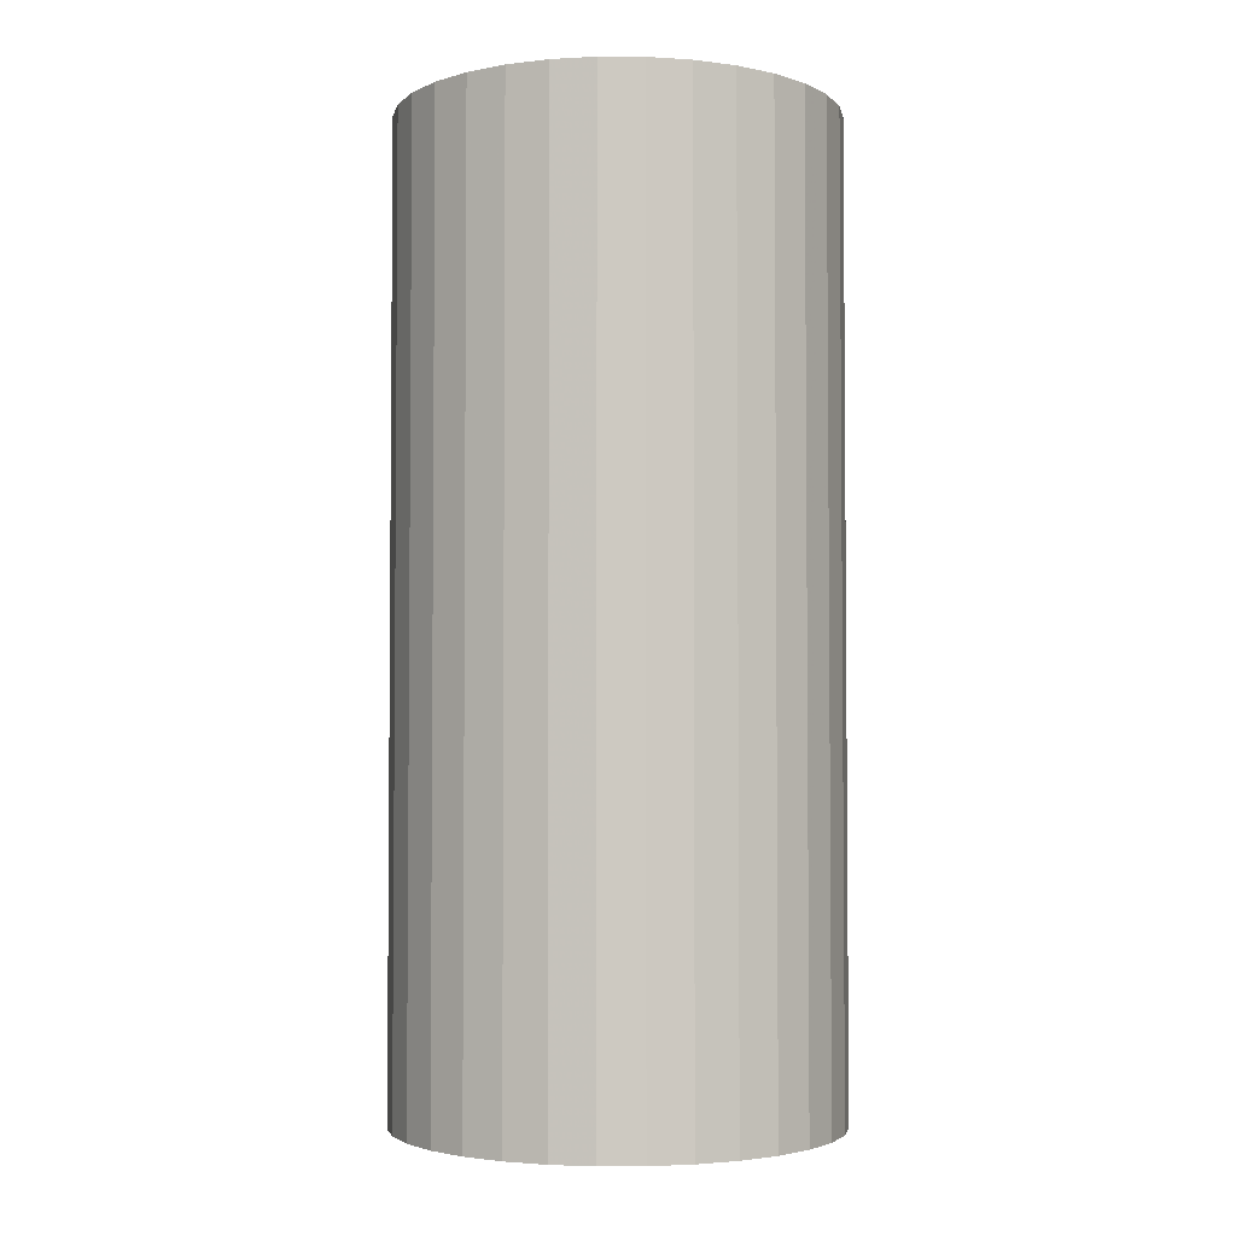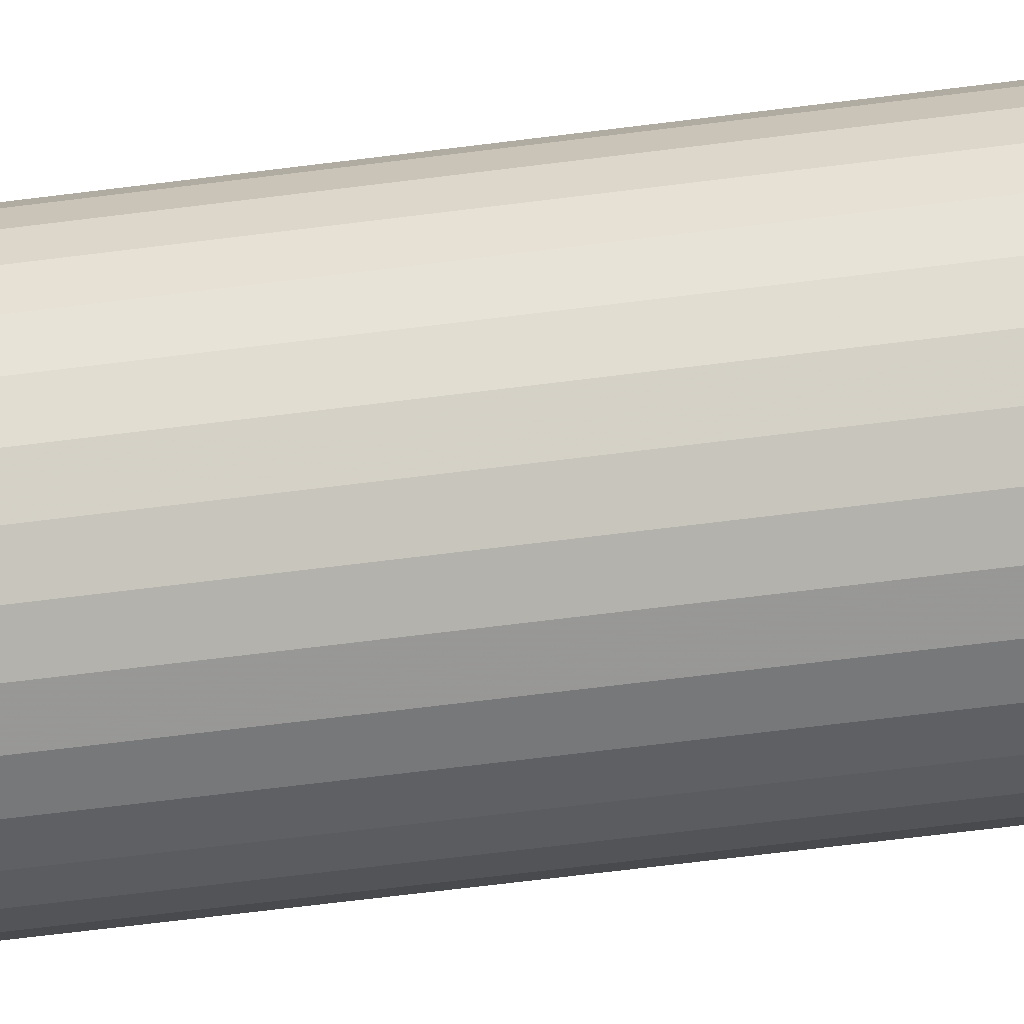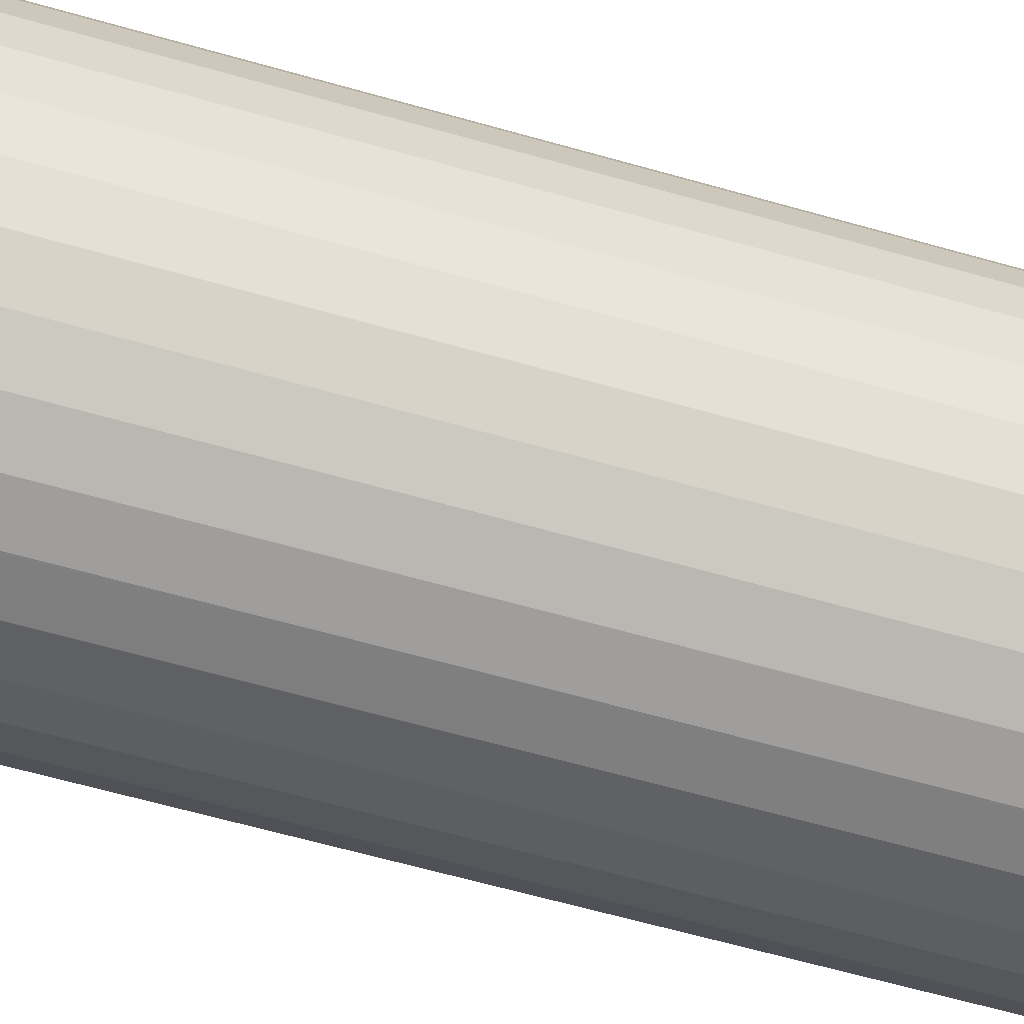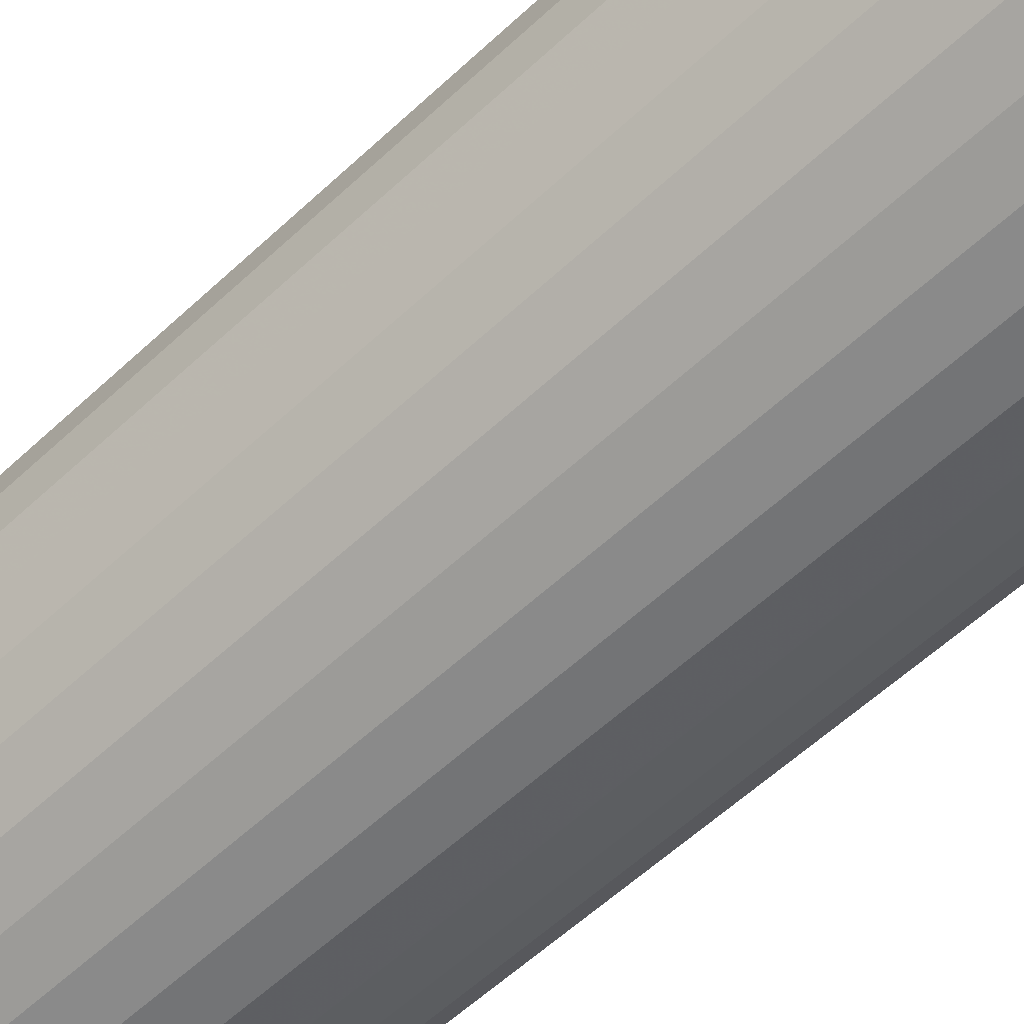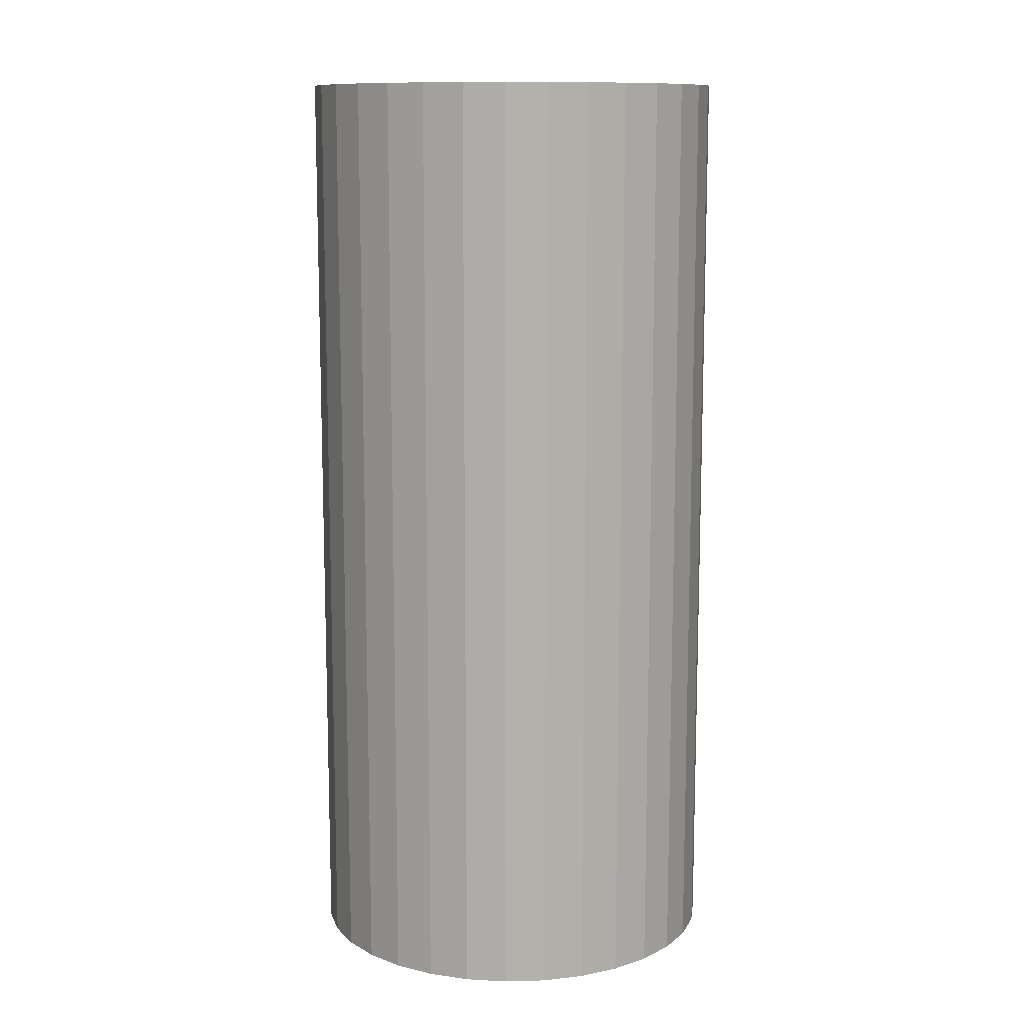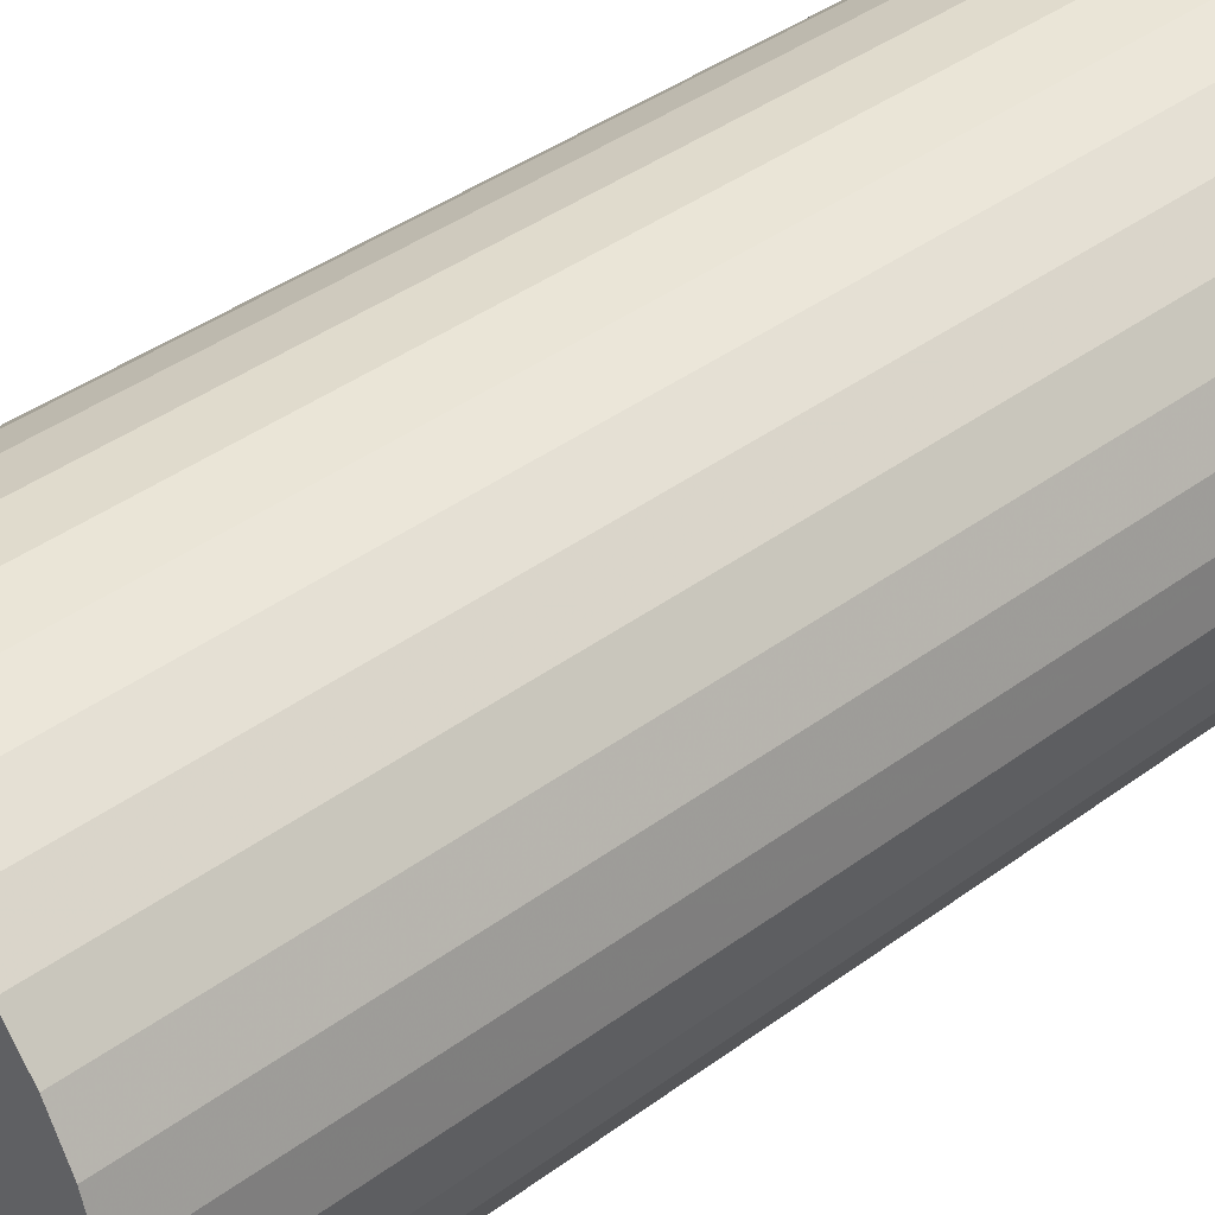
<metadata>
{"format":"obj","ext":"obj","renderer":"f3d","projection":"perspective","resolution":1024,"background":"white","views":[{"elev":-3.2,"azim":61.1,"up":"+Z"},{"elev":-73.9,"azim":96.9,"up":"+Y"},{"elev":-65.4,"azim":74.2,"up":"+Y"},{"elev":-59.9,"azim":133.5,"up":"+Y"},{"elev":11.4,"azim":58.1,"up":"+Z"},{"elev":38.9,"azim":-133.0,"up":"+Y"}]}
</metadata>
<code>
v 0 0 -0.04722
v 0.02138 0 -0.04722
v 0.02138 0 0.04722
v 0 0 0.04722
v 0.02097 0.00417 -0.04722
v 0.02097 0.00417 0.04722
v 0.01975 0.00818 -0.04722
v 0.01975 0.00818 0.04722
v 0.01777 0.01188 -0.04722
v 0.01777 0.01188 0.04722
v 0.01511 0.01511 -0.04722
v 0.01511 0.01511 0.04722
v 0.01188 0.01777 -0.04722
v 0.01188 0.01777 0.04722
v 0.00818 0.01975 -0.04722
v 0.00818 0.01975 0.04722
v 0.00417 0.02097 -0.04722
v 0.00417 0.02097 0.04722
v 0 0.02138 -0.04722
v 0 0.02138 0.04722
v -0.00417 0.02097 -0.04722
v -0.00417 0.02097 0.04722
v -0.00818 0.01975 -0.04722
v -0.00818 0.01975 0.04722
v -0.01188 0.01777 -0.04722
v -0.01188 0.01777 0.04722
v -0.01511 0.01511 -0.04722
v -0.01511 0.01511 0.04722
v -0.01777 0.01188 -0.04722
v -0.01777 0.01188 0.04722
v -0.01975 0.00818 -0.04722
v -0.01975 0.00818 0.04722
v -0.02097 0.00417 -0.04722
v -0.02097 0.00417 0.04722
v -0.02138 0 -0.04722
v -0.02138 0 0.04722
v -0.02097 -0.00417 -0.04722
v -0.02097 -0.00417 0.04722
v -0.01975 -0.00818 -0.04722
v -0.01975 -0.00818 0.04722
v -0.01777 -0.01188 -0.04722
v -0.01777 -0.01188 0.04722
v -0.01511 -0.01511 -0.04722
v -0.01511 -0.01511 0.04722
v -0.01188 -0.01777 -0.04722
v -0.01188 -0.01777 0.04722
v -0.00818 -0.01975 -0.04722
v -0.00818 -0.01975 0.04722
v -0.00417 -0.02097 -0.04722
v -0.00417 -0.02097 0.04722
v -0 -0.02138 -0.04722
v -0 -0.02138 0.04722
v 0.00417 -0.02097 -0.04722
v 0.00417 -0.02097 0.04722
v 0.00818 -0.01975 -0.04722
v 0.00818 -0.01975 0.04722
v 0.01188 -0.01777 -0.04722
v 0.01188 -0.01777 0.04722
v 0.01511 -0.01511 -0.04722
v 0.01511 -0.01511 0.04722
v 0.01777 -0.01188 -0.04722
v 0.01777 -0.01188 0.04722
v 0.01975 -0.00818 -0.04722
v 0.01975 -0.00818 0.04722
v 0.02097 -0.00417 -0.04722
v 0.02097 -0.00417 0.04722
f 2 1 5
f 2 5 3
f 3 5 6
f 3 6 4
f 5 1 7
f 5 7 6
f 6 7 8
f 6 8 4
f 7 1 9
f 7 9 8
f 8 9 10
f 8 10 4
f 9 1 11
f 9 11 10
f 10 11 12
f 10 12 4
f 11 1 13
f 11 13 12
f 12 13 14
f 12 14 4
f 13 1 15
f 13 15 14
f 14 15 16
f 14 16 4
f 15 1 17
f 15 17 16
f 16 17 18
f 16 18 4
f 17 1 19
f 17 19 18
f 18 19 20
f 18 20 4
f 19 1 21
f 19 21 20
f 20 21 22
f 20 22 4
f 21 1 23
f 21 23 22
f 22 23 24
f 22 24 4
f 23 1 25
f 23 25 24
f 24 25 26
f 24 26 4
f 25 1 27
f 25 27 26
f 26 27 28
f 26 28 4
f 27 1 29
f 27 29 28
f 28 29 30
f 28 30 4
f 29 1 31
f 29 31 30
f 30 31 32
f 30 32 4
f 31 1 33
f 31 33 32
f 32 33 34
f 32 34 4
f 33 1 35
f 33 35 34
f 34 35 36
f 34 36 4
f 35 1 37
f 35 37 36
f 36 37 38
f 36 38 4
f 37 1 39
f 37 39 38
f 38 39 40
f 38 40 4
f 39 1 41
f 39 41 40
f 40 41 42
f 40 42 4
f 41 1 43
f 41 43 42
f 42 43 44
f 42 44 4
f 43 1 45
f 43 45 44
f 44 45 46
f 44 46 4
f 45 1 47
f 45 47 46
f 46 47 48
f 46 48 4
f 47 1 49
f 47 49 48
f 48 49 50
f 48 50 4
f 49 1 51
f 49 51 50
f 50 51 52
f 50 52 4
f 51 1 53
f 51 53 52
f 52 53 54
f 52 54 4
f 53 1 55
f 53 55 54
f 54 55 56
f 54 56 4
f 55 1 57
f 55 57 56
f 56 57 58
f 56 58 4
f 57 1 59
f 57 59 58
f 58 59 60
f 58 60 4
f 59 1 61
f 59 61 60
f 60 61 62
f 60 62 4
f 61 1 63
f 61 63 62
f 62 63 64
f 62 64 4
f 63 1 65
f 63 65 64
f 64 65 66
f 64 66 4
f 65 1 2
f 65 2 66
f 66 2 3
f 66 3 4

</code>
